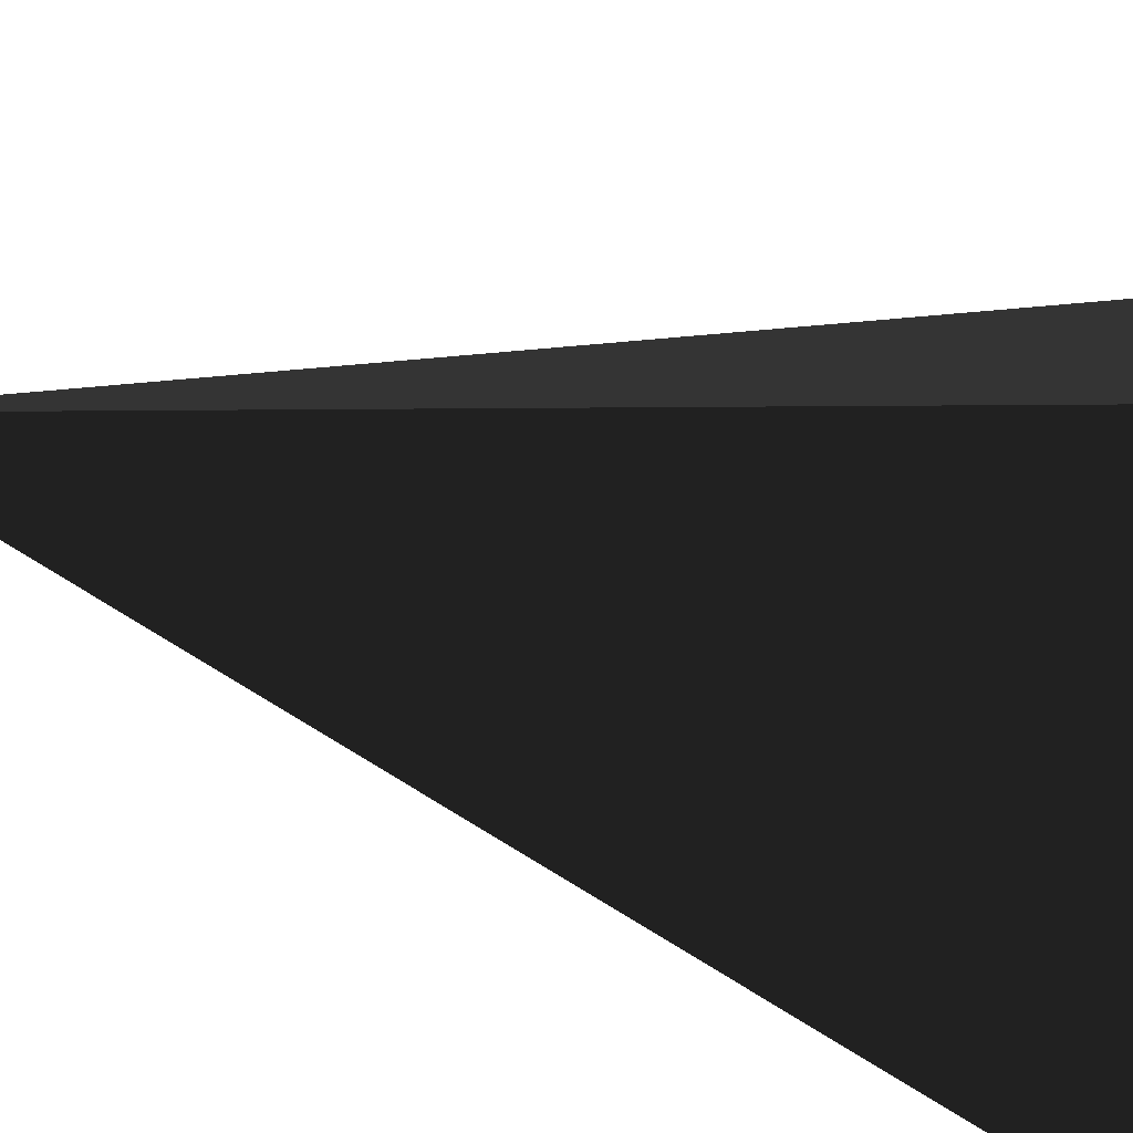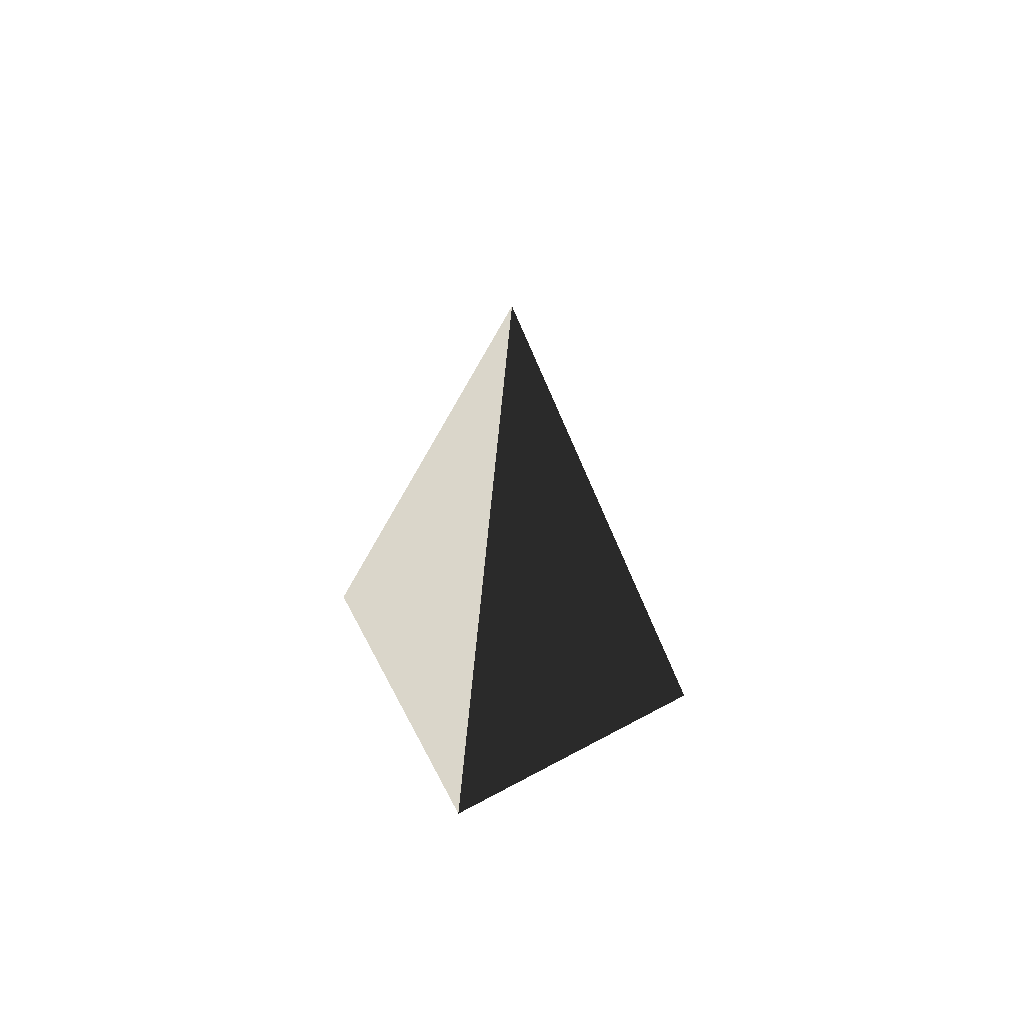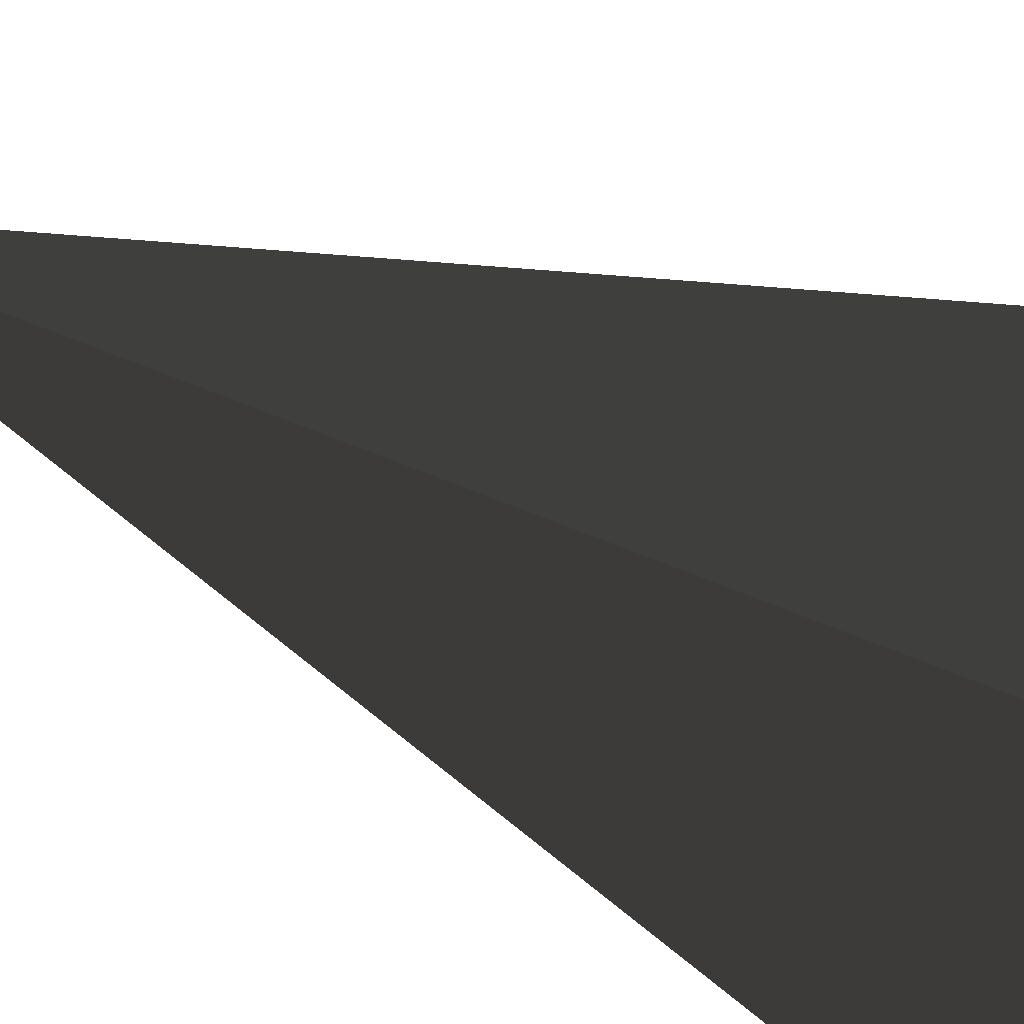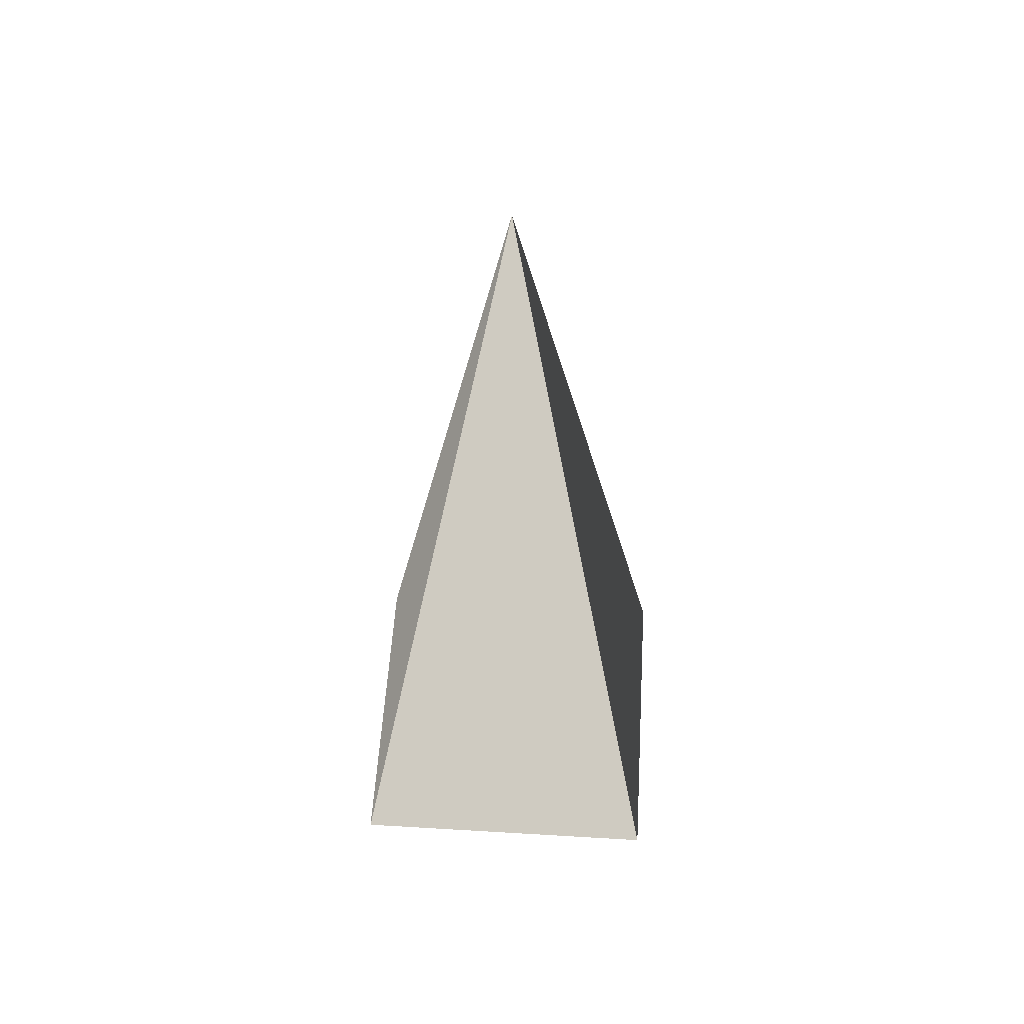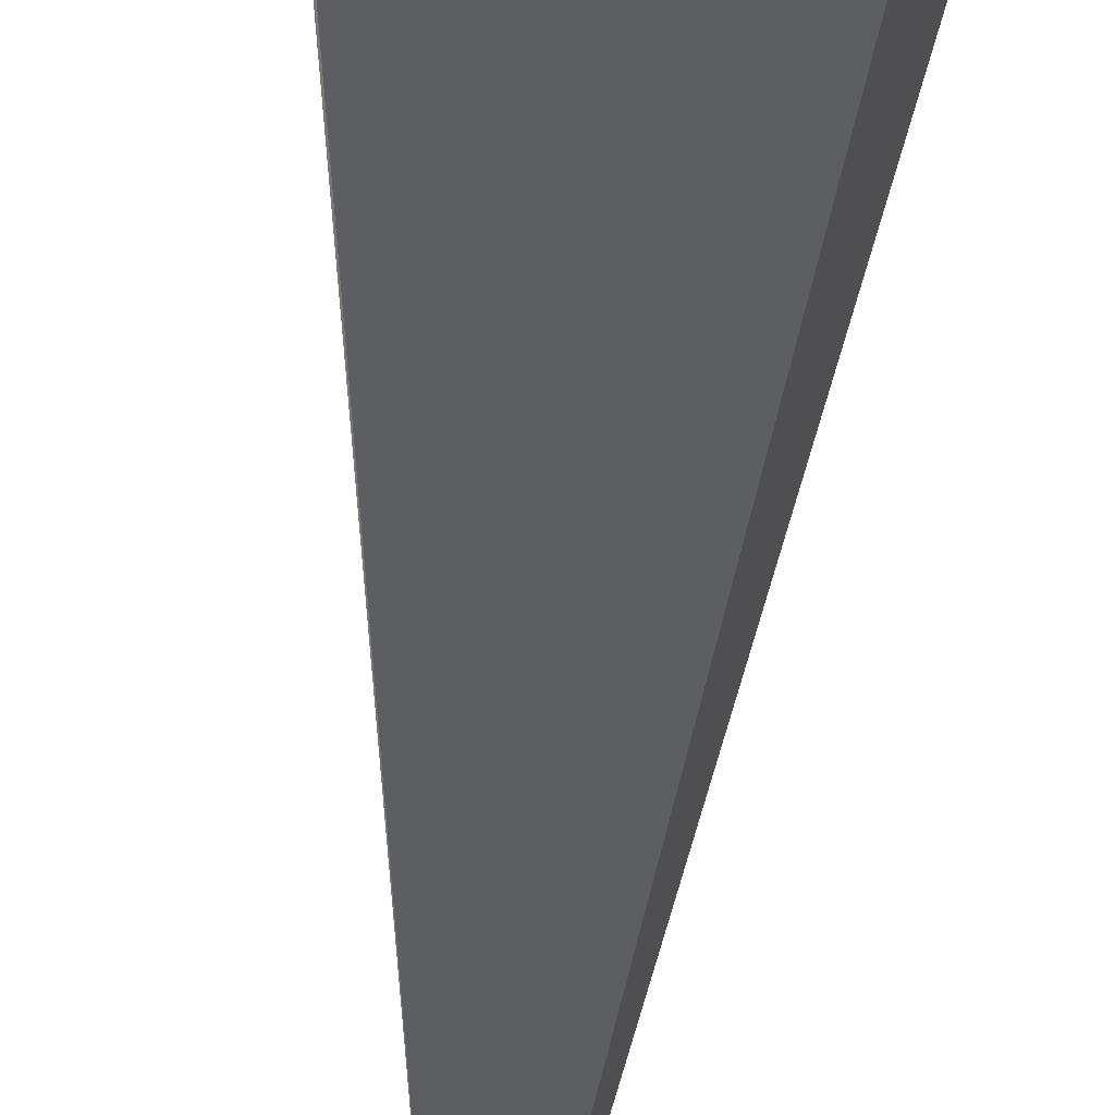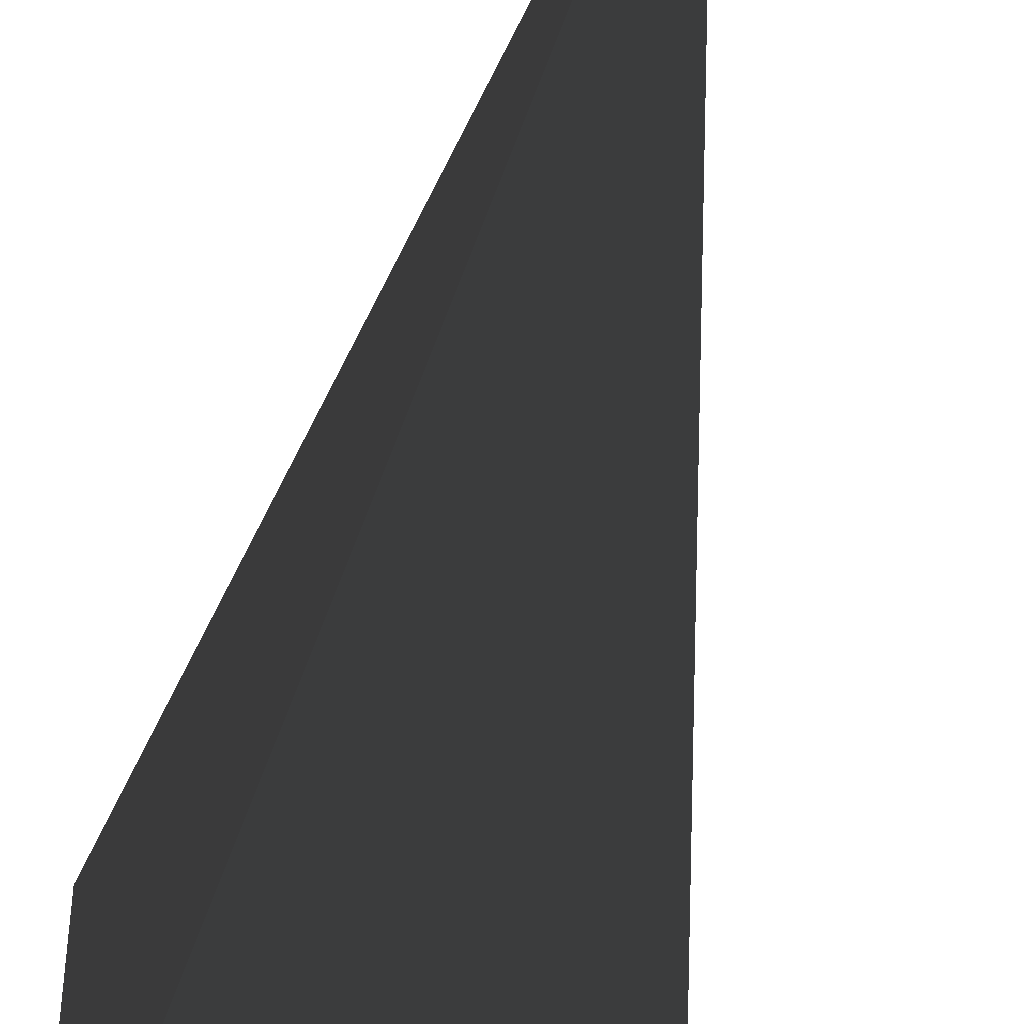
<metadata>
{"format":"obj","ext":"obj","renderer":"f3d","projection":"perspective","resolution":1024,"background":"white","views":[{"elev":15.2,"azim":127.0,"up":"+Y"},{"elev":67.4,"azim":-118.1,"up":"+Z"},{"elev":39.4,"azim":121.4,"up":"+Y"},{"elev":55.2,"azim":-176.4,"up":"+Z"},{"elev":61.3,"azim":4.8,"up":"+Y"},{"elev":-48.4,"azim":-9.9,"up":"+Y"}]}
</metadata>
<code>
v -5.965 -5.965 -11.43
v -5.965 5.965 -11.43
v -1.085e-06 -6.249e-06 21.53
v -5.965 5.965 -11.43
v 5.965 5.965 -11.43
v -1.085e-06 -6.249e-06 21.53
v 5.965 5.965 -11.43
v 5.965 -5.965 -11.43
v -1.085e-06 -6.249e-06 21.53
v 5.965 -5.965 -11.43
v -5.965 -5.965 -11.43
v -1.085e-06 -6.249e-06 21.53
v -5.965 5.965 -11.43
v -5.965 -5.965 -11.43
v 5.965 -5.965 -11.43
v 5.965 5.965 -11.43
g Cube_251_2276_601
f 1 3 2
f 4 6 5
f 7 9 8
f 10 12 11
f 13 15 14
f 13 16 15

</code>
